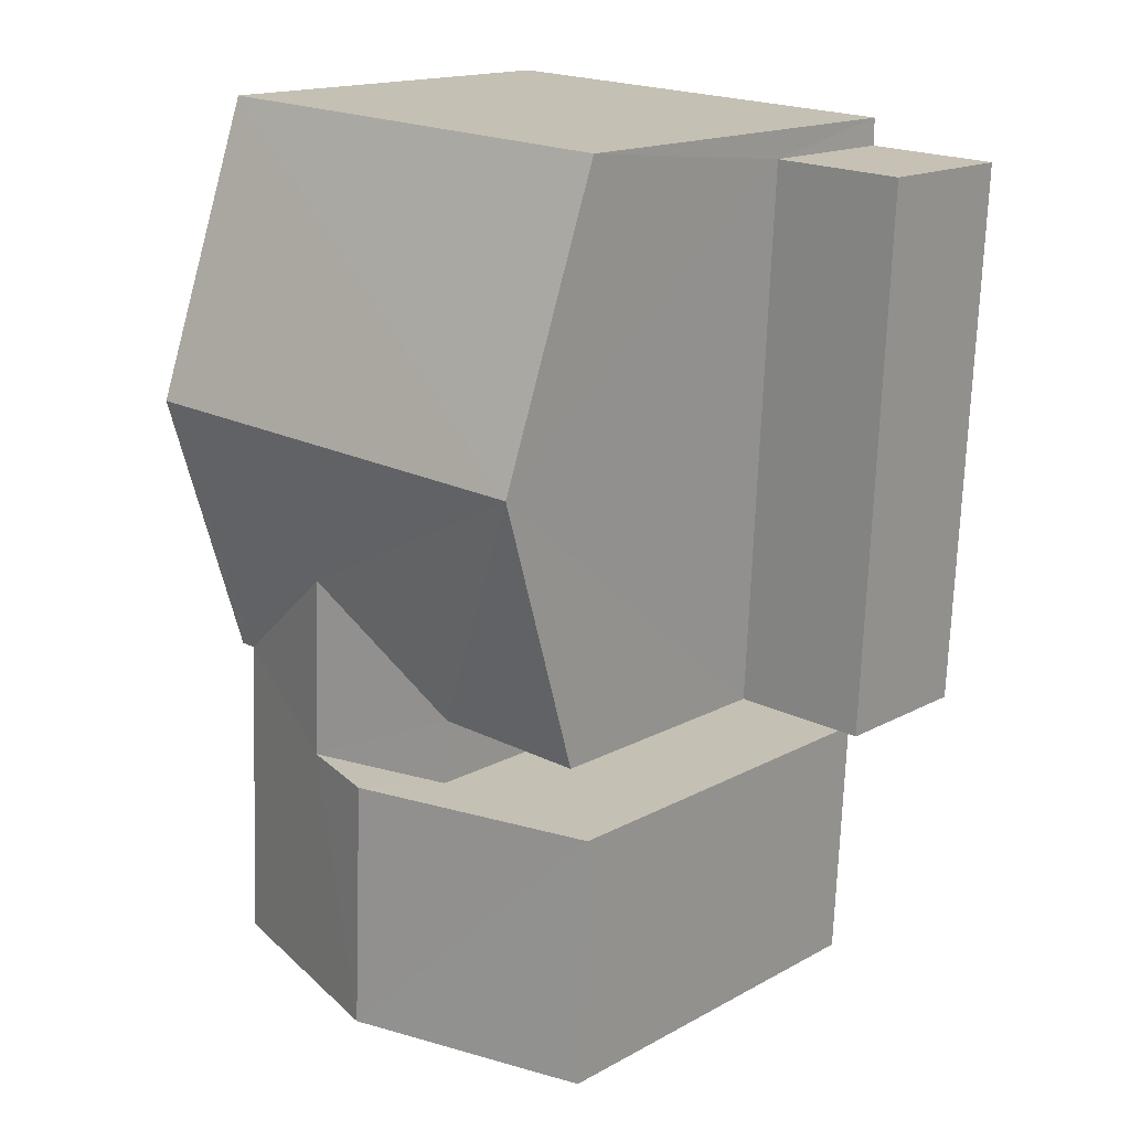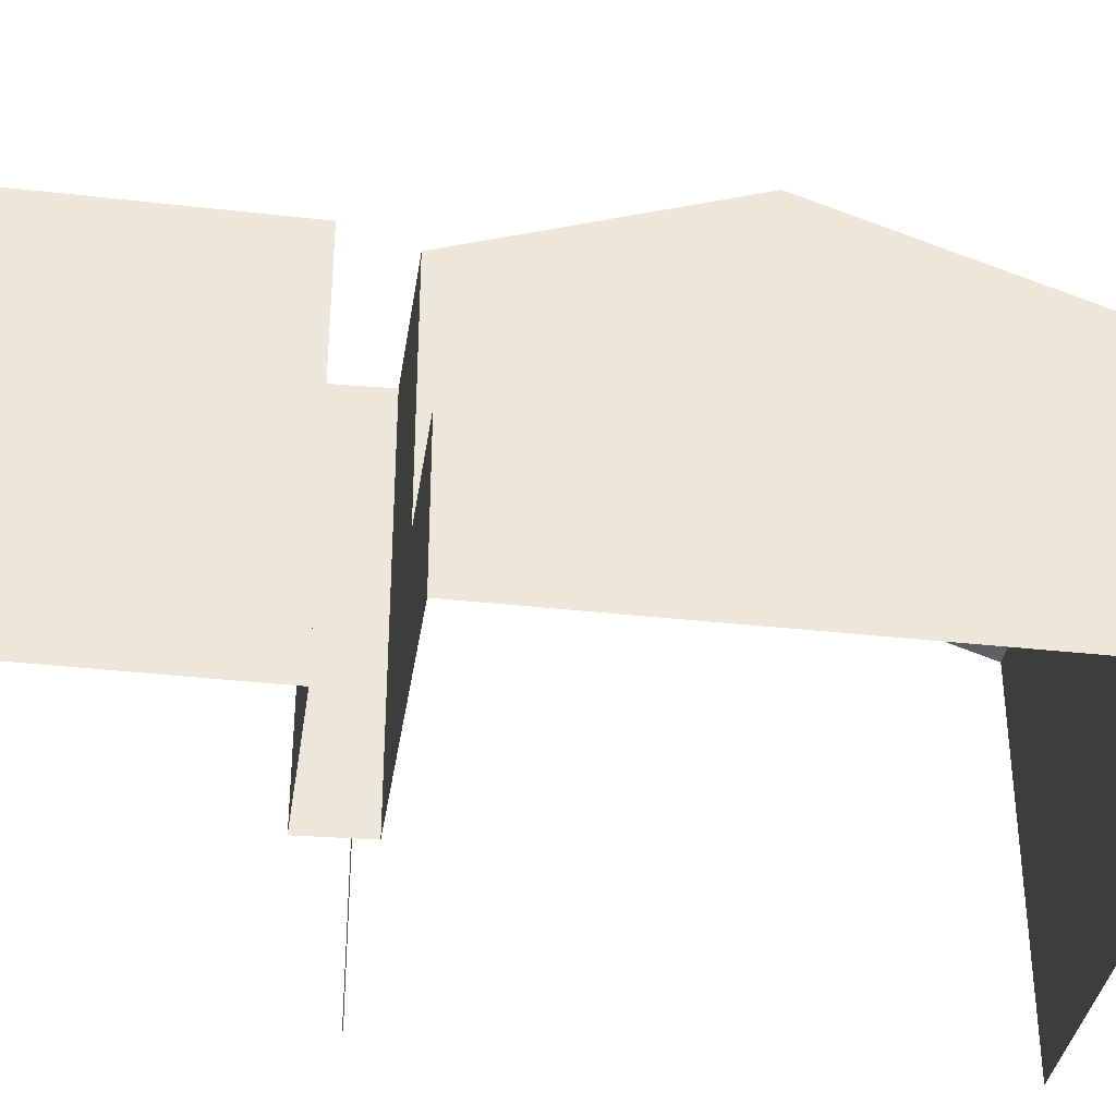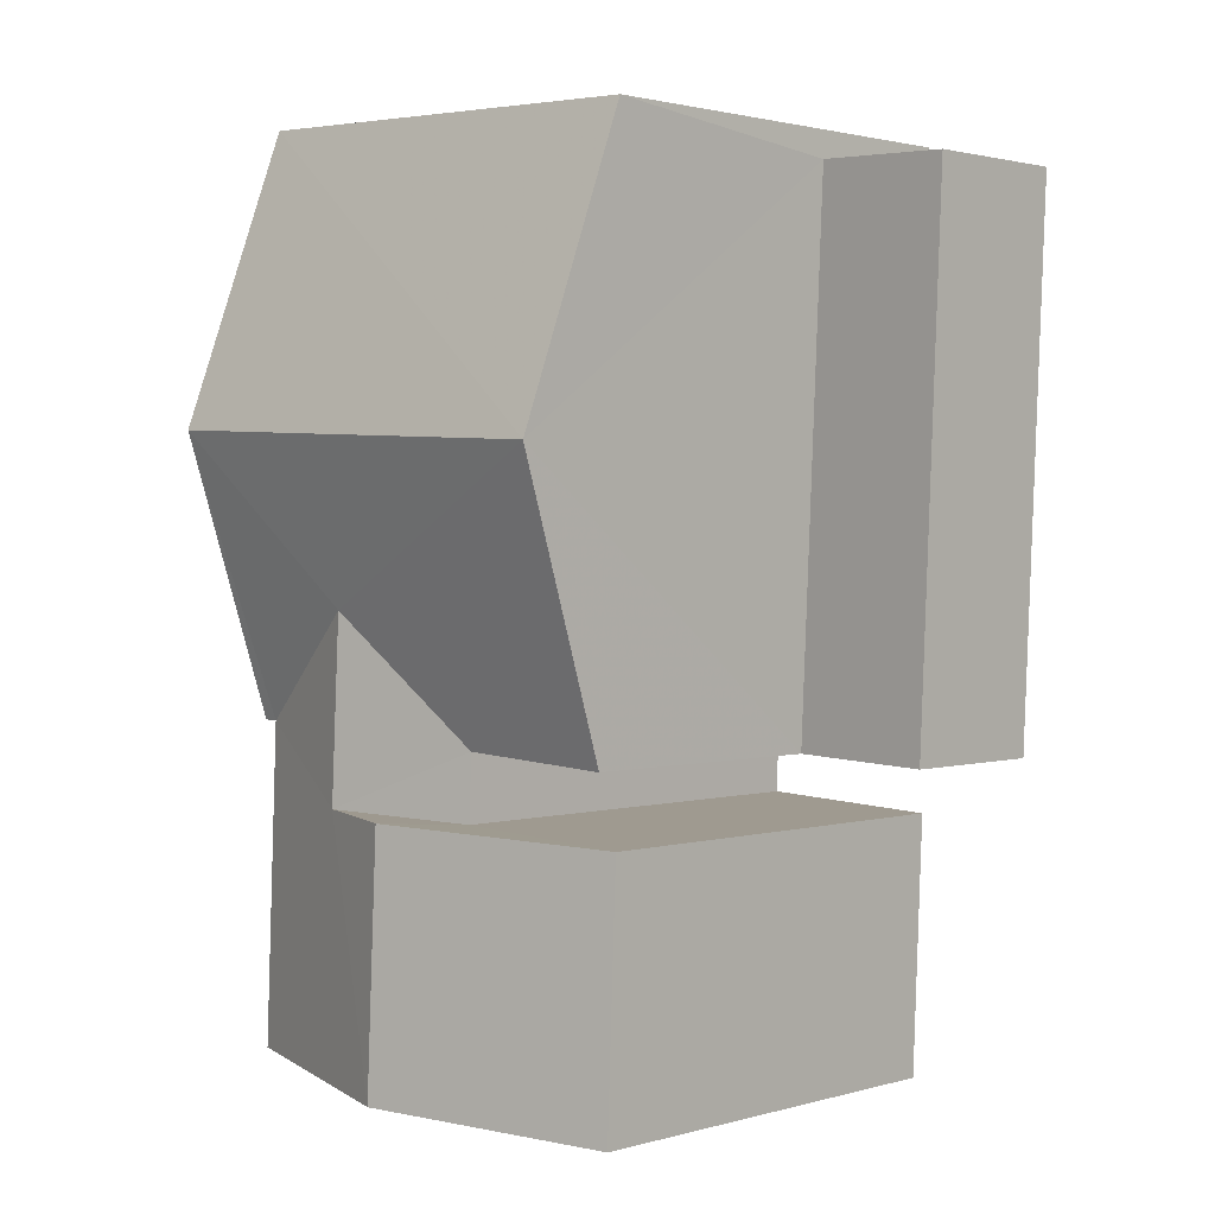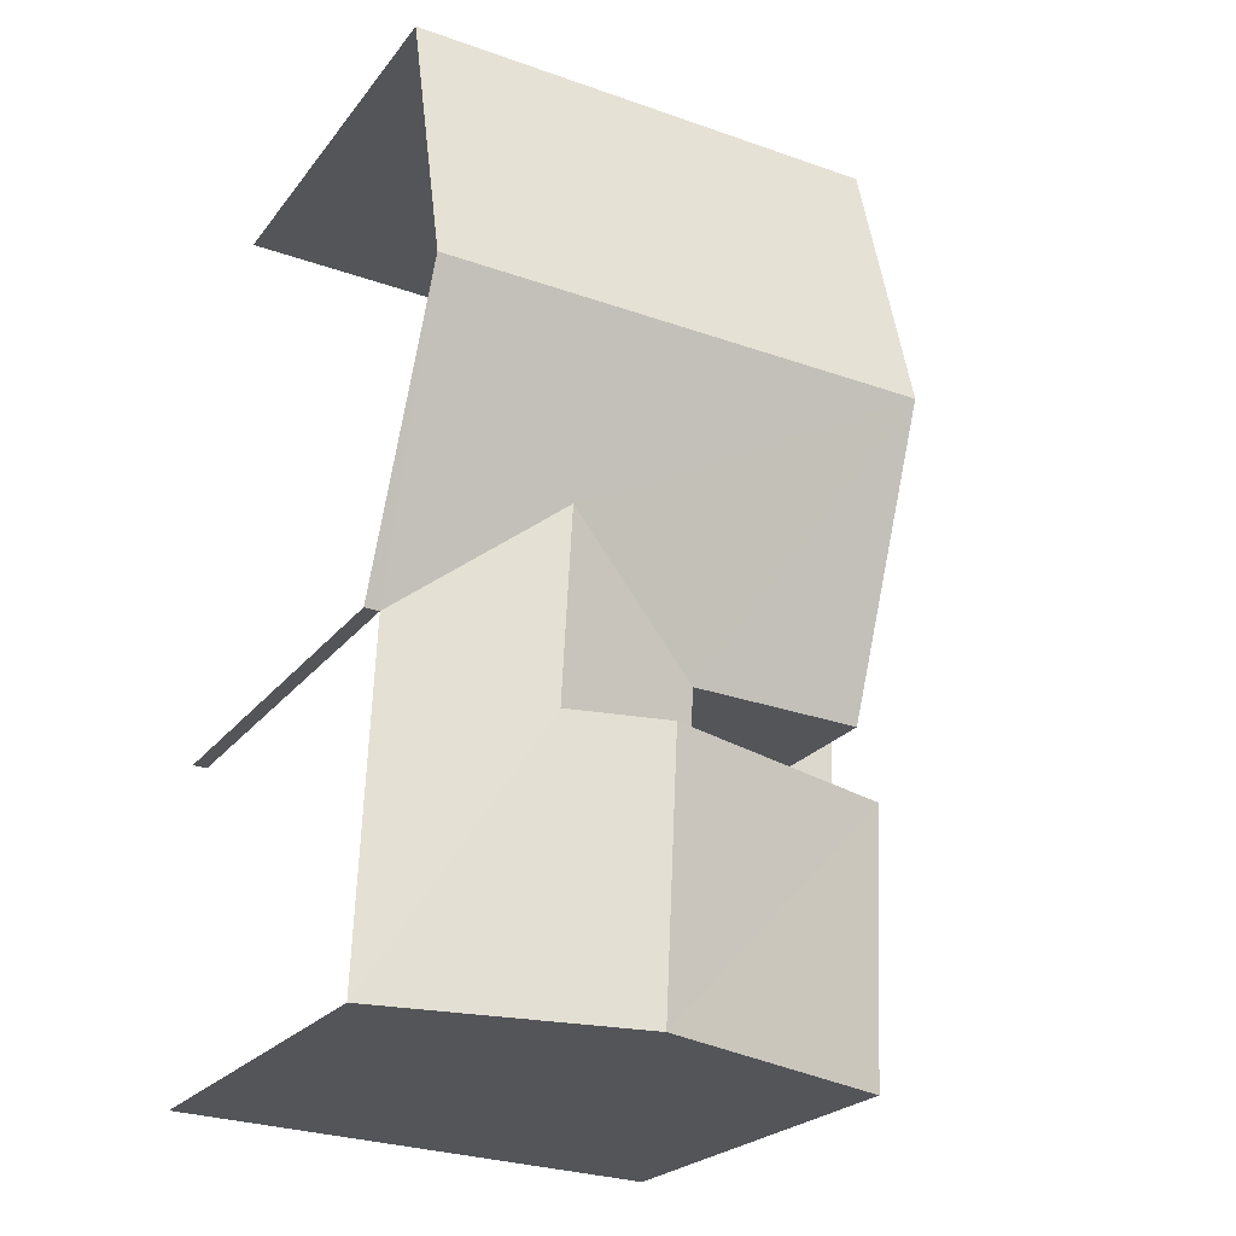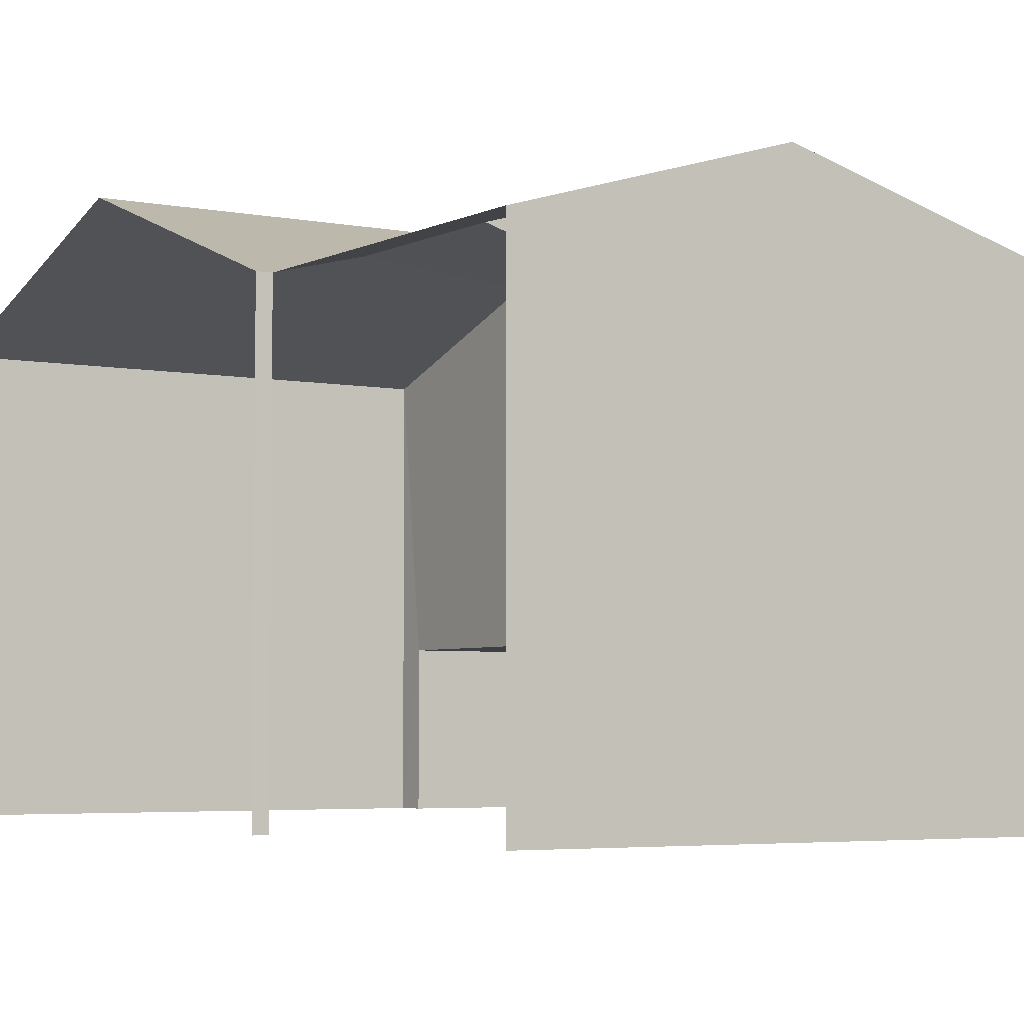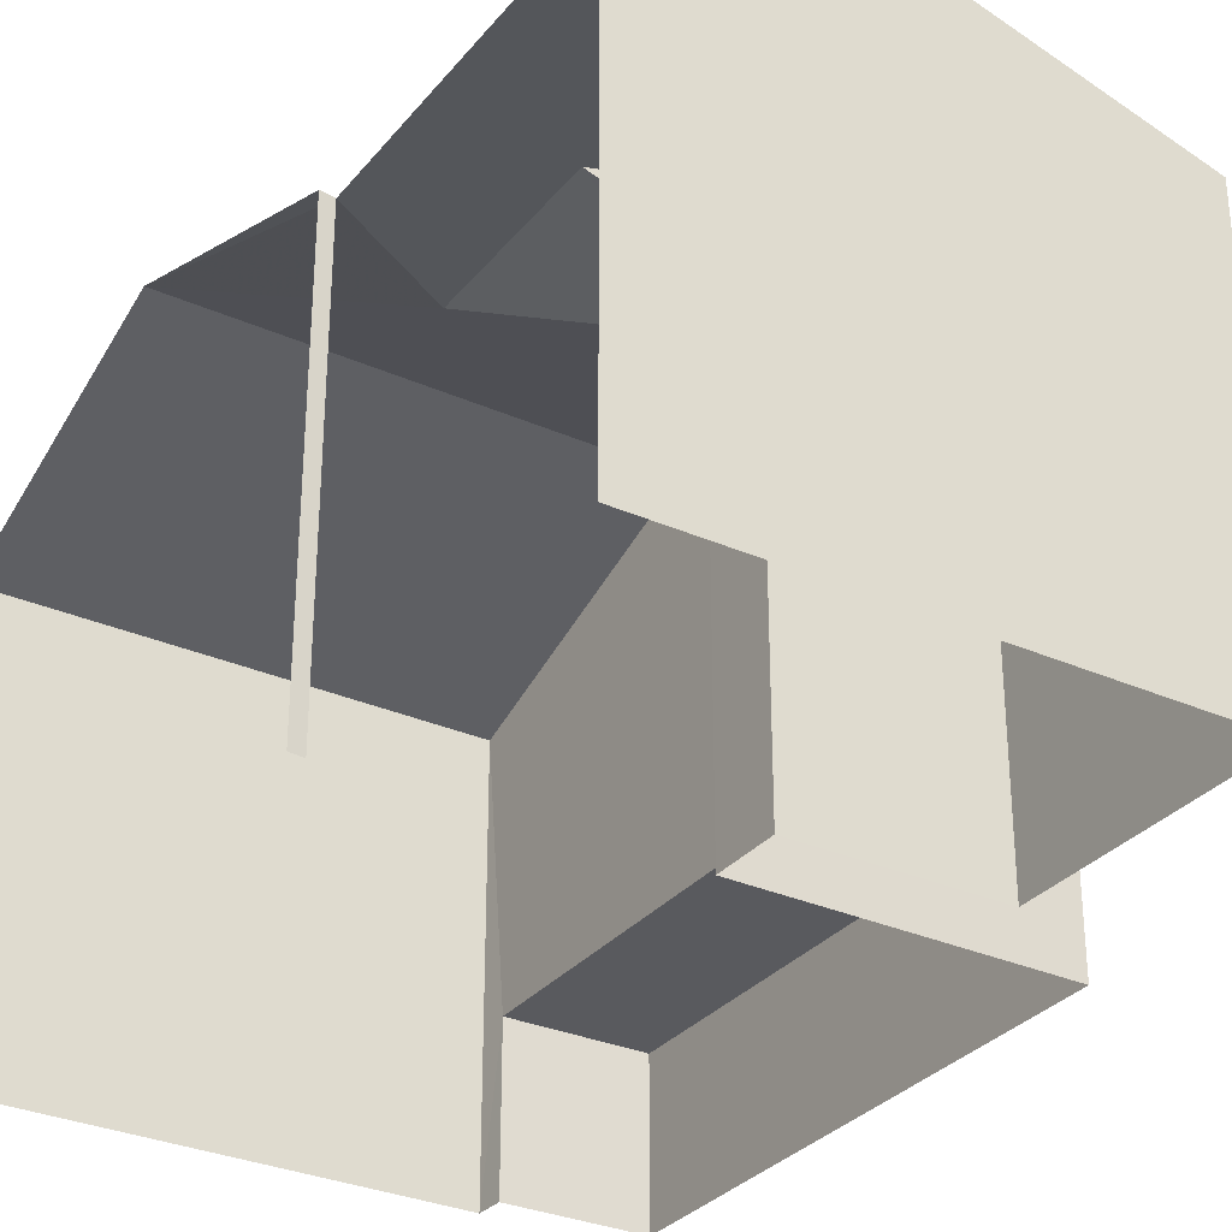
<metadata>
{"format":"obj","ext":"obj","renderer":"f3d","projection":"perspective","resolution":1024,"background":"white","views":[{"elev":16.4,"azim":42.1,"up":"+Y"},{"elev":-36.4,"azim":79.1,"up":"+Z"},{"elev":1.7,"azim":45.2,"up":"+Y"},{"elev":-23.3,"azim":-27.6,"up":"+Y"},{"elev":-4.4,"azim":-35.3,"up":"+Z"},{"elev":-31.3,"azim":-34.7,"up":"+Z"}]}
</metadata>
<code>
v -3.733e+05 -1.042e+05 26.68
v -3.733e+05 -1.042e+05 26.68
v -3.734e+05 -1.042e+05 26.68
v -3.734e+05 -1.042e+05 26.68
v -3.734e+05 -1.042e+05 26.68
v -3.733e+05 -1.042e+05 26.68
v -3.733e+05 -1.042e+05 26.68
v -3.734e+05 -1.042e+05 26.68
v -3.733e+05 -1.042e+05 26.68
v -3.733e+05 -1.042e+05 26.68
v -3.733e+05 -1.042e+05 26.68
v -3.733e+05 -1.042e+05 26.68
v -3.733e+05 -1.042e+05 34.47
v -3.733e+05 -1.042e+05 33.76
v -3.733e+05 -1.042e+05 34.47
v -3.733e+05 -1.042e+05 33.76
v -3.733e+05 -1.042e+05 29.32
v -3.733e+05 -1.042e+05 29.32
v -3.733e+05 -1.042e+05 29.32
v -3.733e+05 -1.042e+05 29.32
v -3.733e+05 -1.042e+05 35.45
v -3.734e+05 -1.042e+05 33.76
v -3.734e+05 -1.042e+05 35.45
v -3.733e+05 -1.042e+05 33.76
v -3.733e+05 -1.042e+05 34.92
v -3.733e+05 -1.042e+05 33.76
v -3.733e+05 -1.042e+05 33.76
v -3.733e+05 -1.042e+05 34.92
v -3.734e+05 -1.042e+05 33.76
v -3.734e+05 -1.042e+05 33.76
v -3.733e+05 -1.042e+05 33.76
v -3.734e+05 -1.042e+05 33.76
f 1 2 3
f 4 3 5
f 2 6 7
f 8 5 9
f 8 9 10
f 10 9 11
f 12 2 7
f 9 5 12
f 3 2 12
f 5 3 12
f 22 3 23
f 3 4 23
f 4 29 23
f 32 5 8
f 32 30 5
f 13 14 15
f 13 16 14
f 17 18 19
f 20 17 19
f 21 22 23
f 21 24 22
f 25 26 27
f 28 25 27
f 29 30 23
f 23 15 21
f 21 15 14
f 30 15 23
f 21 14 31
f 25 13 32
f 32 13 30
f 25 28 13
f 30 13 15
f 19 7 6
f 19 18 7
f 32 8 25
f 8 10 25
f 10 26 25
f 11 9 27
f 27 16 28
f 28 16 13
f 9 16 27
f 5 30 29
f 4 5 29
f 9 12 14
f 16 9 14
f 26 10 11
f 27 26 11
f 2 1 20
f 17 20 21
f 31 17 21
f 1 24 20
f 20 24 21
f 31 14 17
f 14 12 17
f 17 7 18
f 17 12 7
f 2 19 6
f 2 20 19
f 22 1 3
f 22 24 1

</code>
